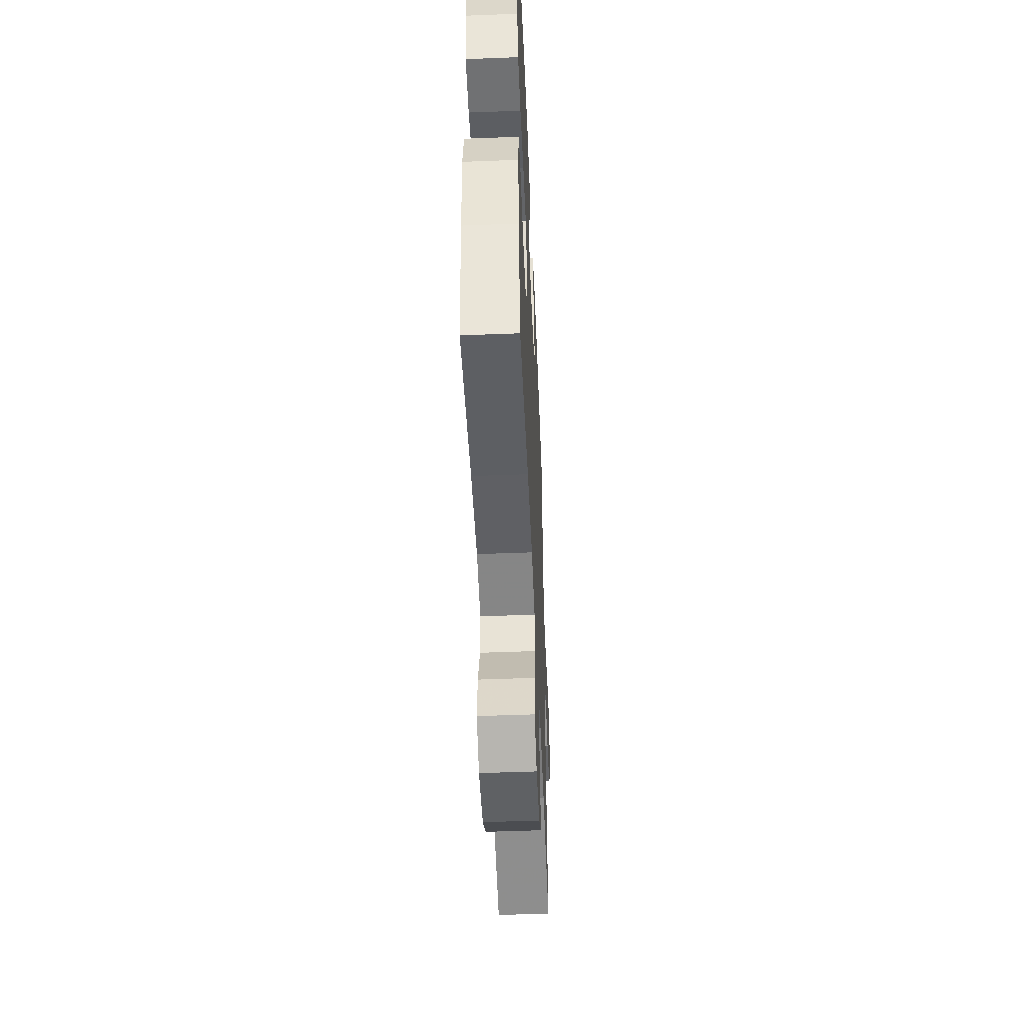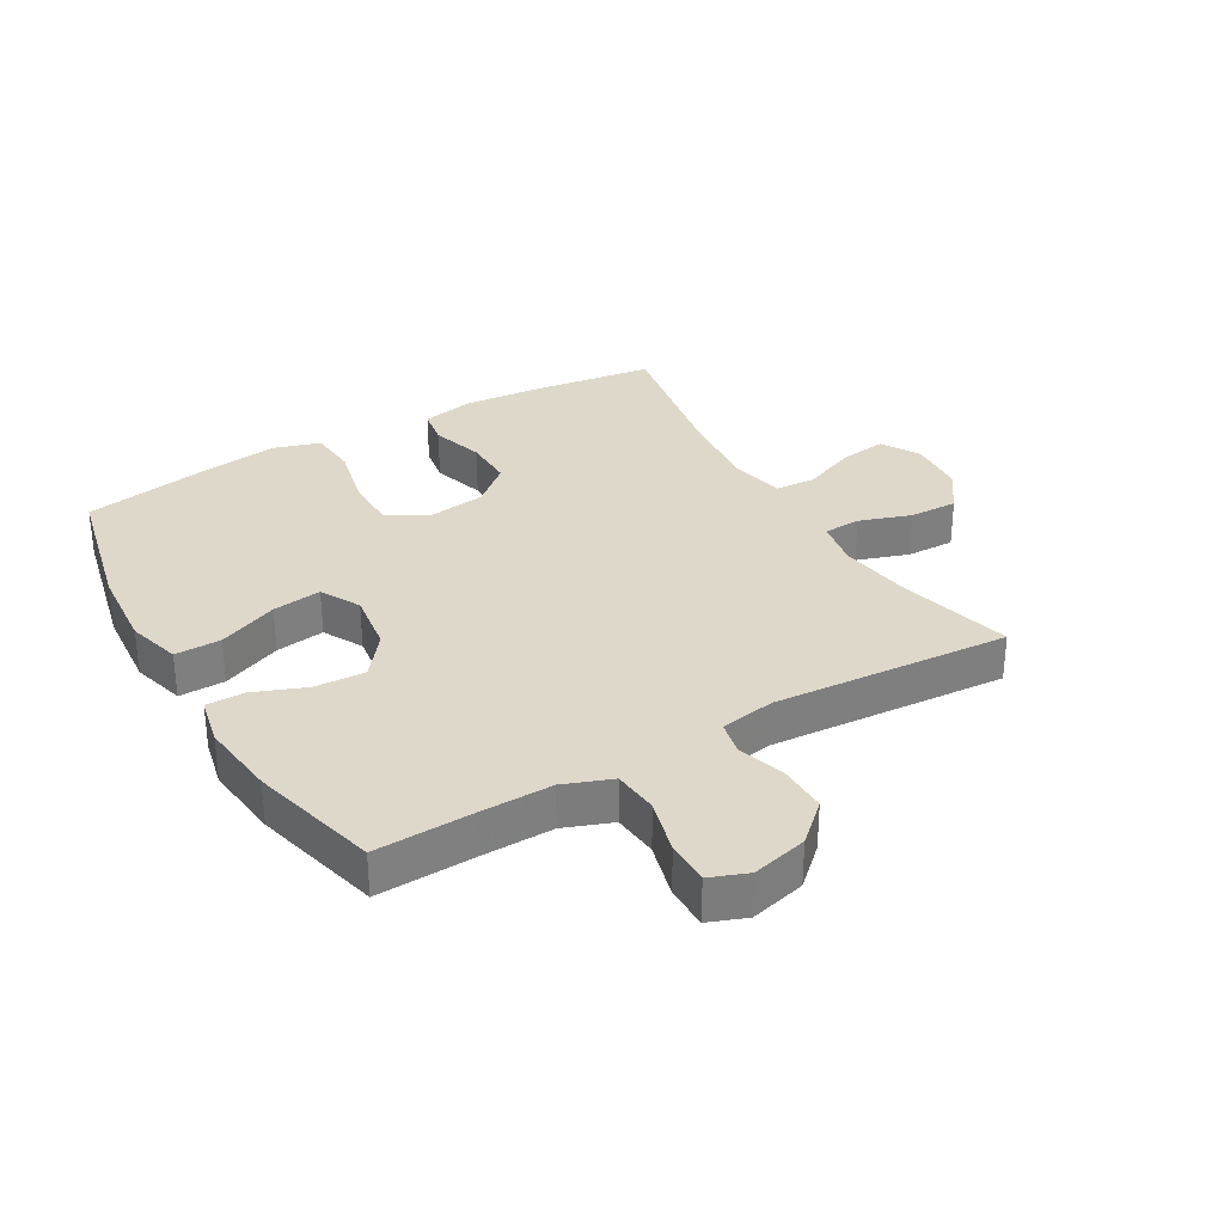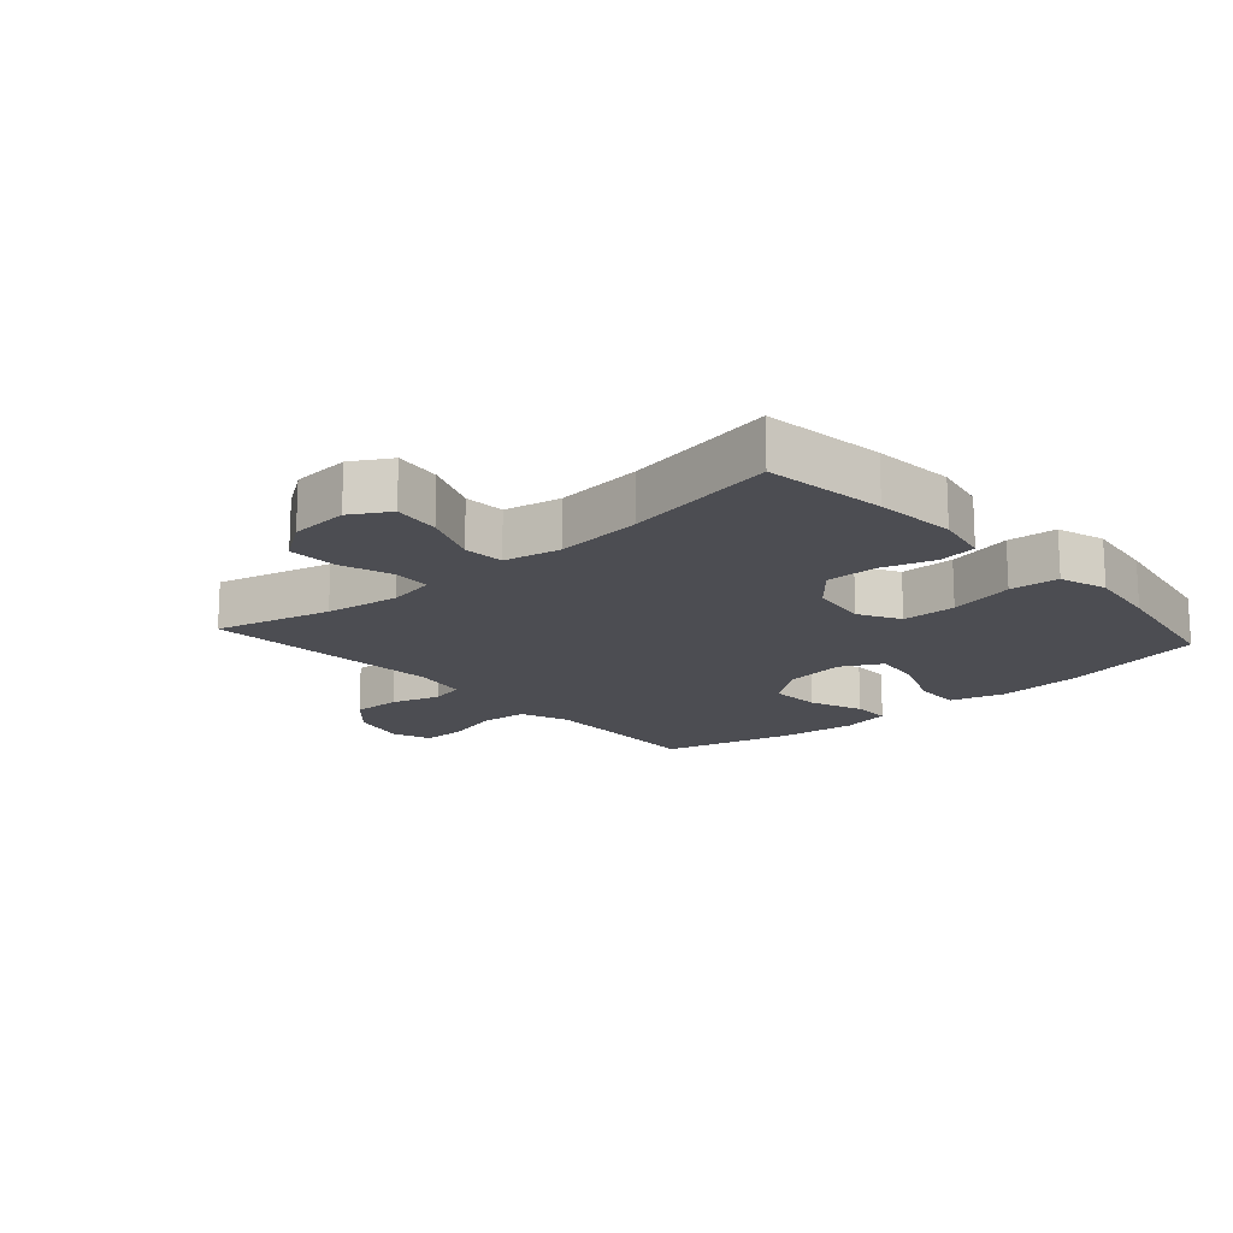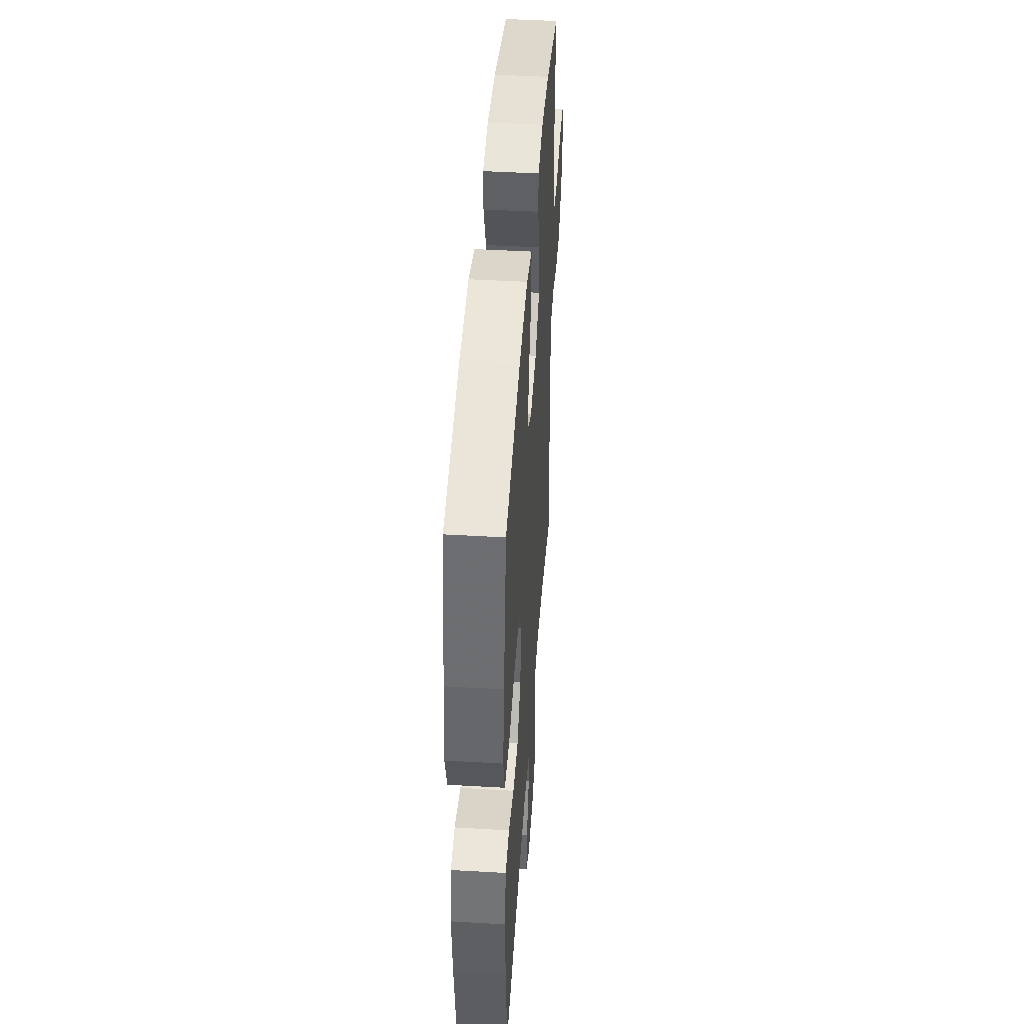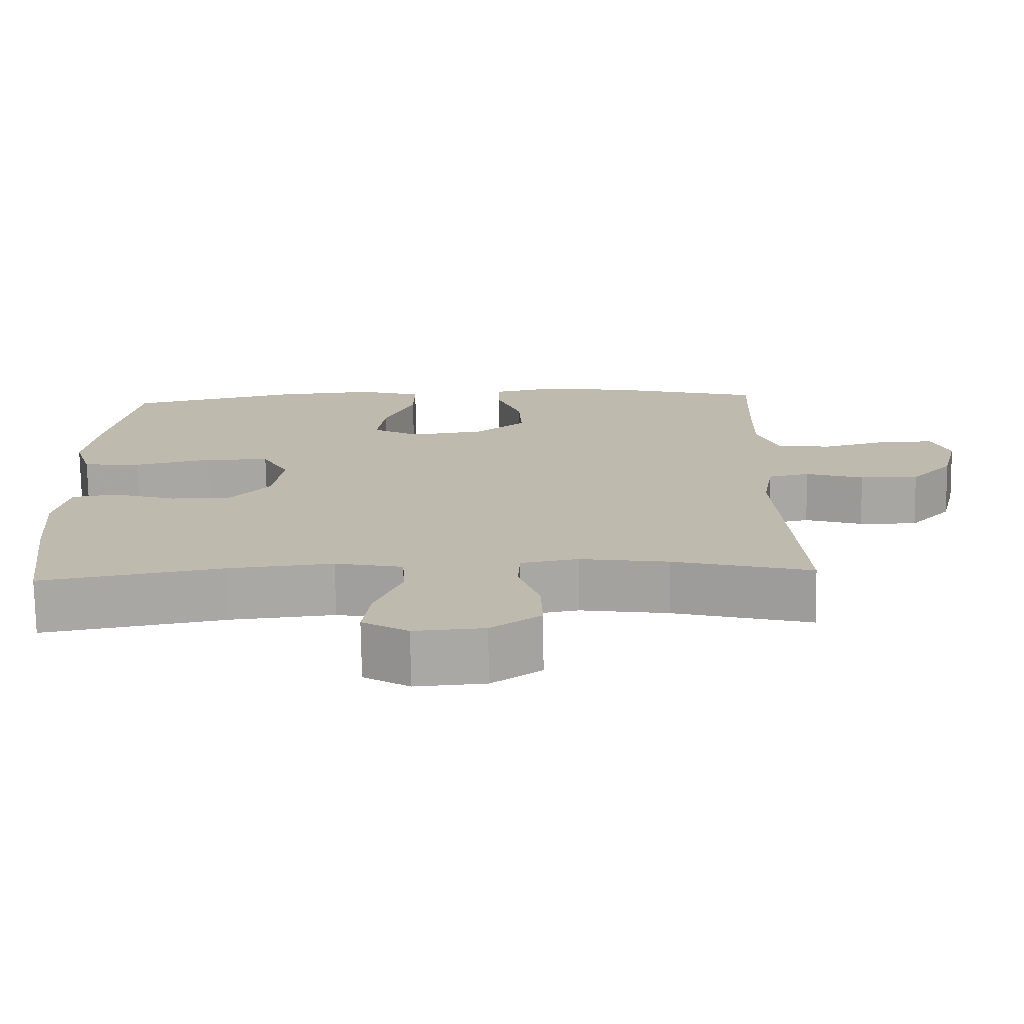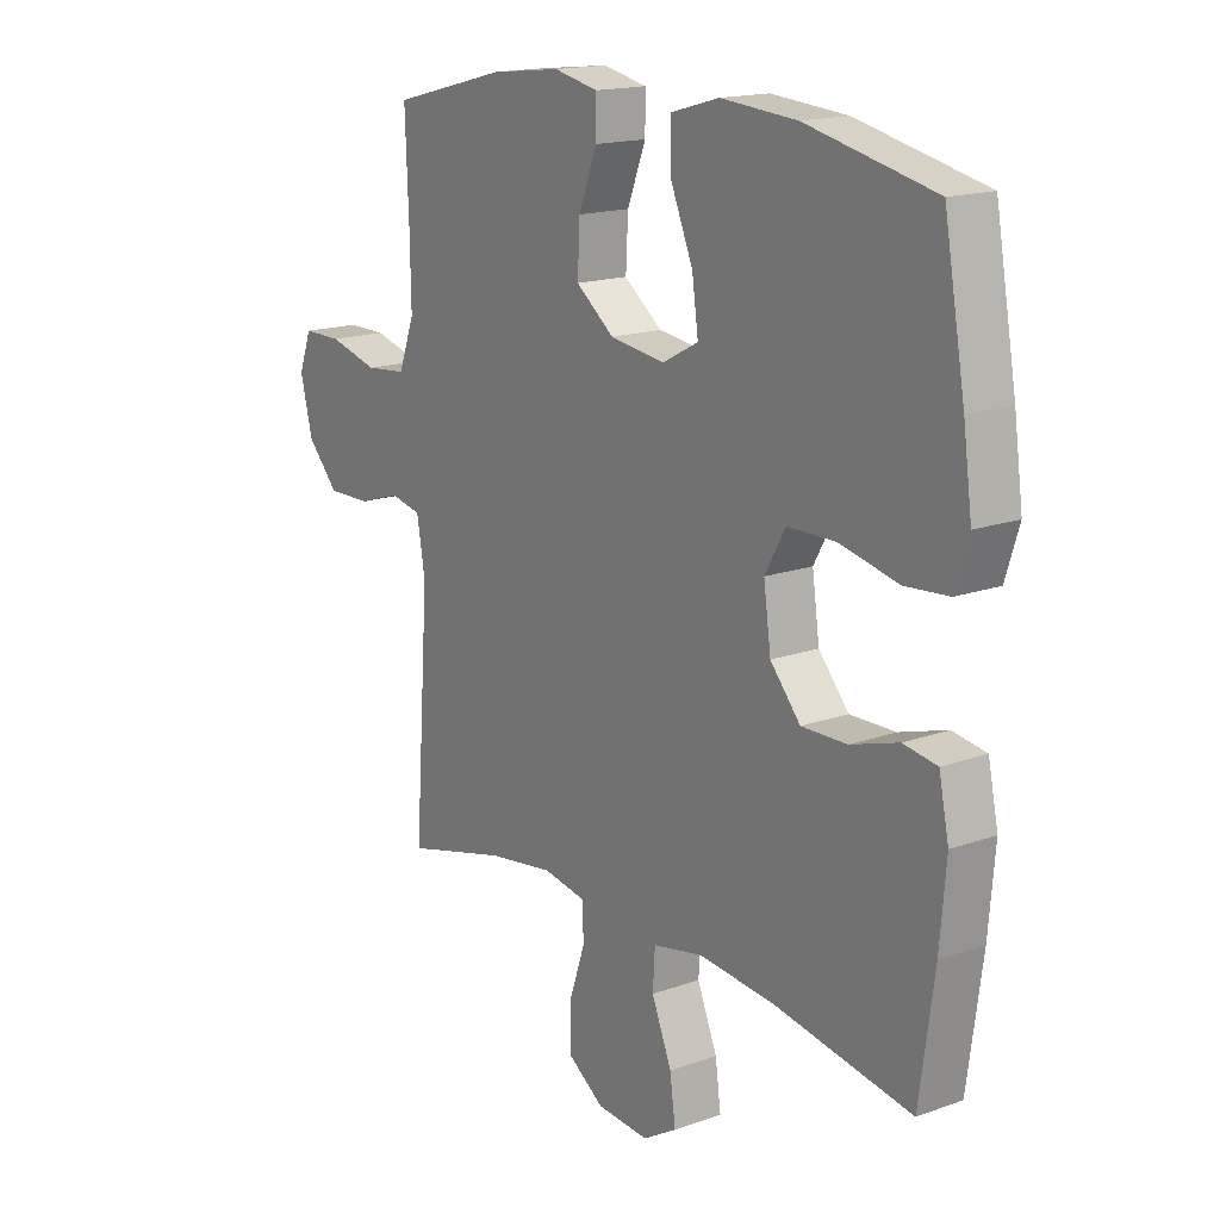
<metadata>
{"format":"obj","ext":"obj","renderer":"f3d","projection":"perspective","resolution":1024,"background":"white","views":[{"elev":-50.7,"azim":-87.6,"up":"+Z"},{"elev":31.6,"azim":59.8,"up":"+Y"},{"elev":-16.4,"azim":-138.3,"up":"+Y"},{"elev":45.3,"azim":-86.1,"up":"+Z"},{"elev":-74.4,"azim":0.8,"up":"+Z"},{"elev":16.5,"azim":-126.1,"up":"+Z"}]}
</metadata>
<code>
v -0.5 0.07 0.5
v -0.272 0.07 0.552
v -0.137 0.07 0.563
v -0.051 0.07 0.539
v -0.052 0.07 0.465
v -0.092 0.07 0.369
v -0.103 0.07 0.29
v -0.039 0.07 0.256
v 0.059 0.07 0.27
v 0.127 0.07 0.323
v 0.123 0.07 0.404
v 0.09 0.07 0.489
v 0.09 0.07 0.55
v 0.169 0.07 0.567
v 0.293 0.07 0.553
v 0.5 0.07 0.5
v 0.494 0.07 0.343
v 0.492 0.07 0.227
v 0.521 0.07 0.15
v 0.594 0.07 0.143
v 0.683 0.07 0.167
v 0.753 0.07 0.167
v 0.776 0.07 0.106
v 0.754 0.07 0.017
v 0.698 0.07 -0.044
v 0.62 0.07 -0.043
v 0.543 0.07 -0.019
v 0.488 0.07 -0.031
v 0.473 0.07 -0.119
v 0.5 0.07 -0.5
v 0.316 0.07 -0.453
v 0.198 0.07 -0.436
v 0.122 0.07 -0.45
v 0.119 0.07 -0.51
v 0.147 0.07 -0.593
v 0.149 0.07 -0.671
v 0.083 0.07 -0.717
v -0.01 0.07 -0.724
v -0.071 0.07 -0.688
v -0.061 0.07 -0.613
v -0.025 0.07 -0.525
v -0.029 0.07 -0.46
v -0.119 0.07 -0.442
v -0.257 0.07 -0.456
v -0.5 0.07 -0.5
v -0.526 0.07 -0.307
v -0.537 0.07 -0.178
v -0.519 0.07 -0.092
v -0.459 0.07 -0.082
v -0.374 0.07 -0.108
v -0.293 0.07 -0.109
v -0.239 0.07 -0.046
v -0.226 0.07 0.047
v -0.262 0.07 0.112
v -0.348 0.07 0.113
v -0.452 0.07 0.089
v -0.53 0.07 0.095
v -0.554 0.07 0.171
v -0.538 0.07 0.287
v -0.5 0 0.5
v -0.272 0 0.552
v -0.137 0 0.563
v -0.051 0 0.539
v -0.052 0 0.465
v -0.092 0 0.369
v -0.103 0 0.29
v -0.039 0 0.256
v 0.059 0 0.27
v 0.127 0 0.323
v 0.123 0 0.404
v 0.09 0 0.489
v 0.09 0 0.55
v 0.169 0 0.567
v 0.293 0 0.553
v 0.5 0 0.5
v 0.494 0 0.343
v 0.492 0 0.227
v 0.521 0 0.15
v 0.594 0 0.143
v 0.683 0 0.167
v 0.753 0 0.167
v 0.776 0 0.106
v 0.754 0 0.017
v 0.698 0 -0.044
v 0.62 0 -0.043
v 0.543 0 -0.019
v 0.488 0 -0.031
v 0.473 0 -0.119
v 0.5 0 -0.5
v 0.316 0 -0.453
v 0.198 0 -0.436
v 0.122 0 -0.45
v 0.119 0 -0.51
v 0.147 0 -0.593
v 0.149 0 -0.671
v 0.083 0 -0.717
v -0.01 0 -0.724
v -0.071 0 -0.688
v -0.061 0 -0.613
v -0.025 0 -0.525
v -0.029 0 -0.46
v -0.119 0 -0.442
v -0.257 0 -0.456
v -0.5 0 -0.5
v -0.526 0 -0.307
v -0.537 0 -0.178
v -0.519 0 -0.092
v -0.459 0 -0.082
v -0.374 0 -0.108
v -0.293 0 -0.109
v -0.239 0 -0.046
v -0.226 0 0.047
v -0.262 0 0.112
v -0.348 0 0.113
v -0.452 0 0.089
v -0.53 0 0.095
v -0.554 0 0.171
v -0.538 0 0.287
f 55 56 57 58
f 54 55 58 59
f 47 48 49 50
f 47 50 51
f 44 45 46 47
f 43 44 47 51
f 42 43 51 52
f 38 39 40 41
f 38 41 42
f 37 38 42
f 34 35 36 37
f 33 34 37 42
f 32 33 42 52
f 29 30 31
f 28 29 31 32
f 24 25 26 27
f 22 23 24 27
f 20 21 22 27
f 19 20 27 28
f 18 19 28 32
f 14 15 16 17
f 11 12 13 14
f 10 11 14 17
f 9 10 17 18
f 3 4 5 6
f 3 6 7
f 2 3 7
f 54 59 1 2
f 53 54 2 7
f 52 53 7 8
f 18 32 52
f 8 9 18 52
f 117 116 115 114
f 118 117 114 113
f 109 108 107 106
f 110 109 106
f 106 105 104 103
f 110 106 103 102
f 111 110 102 101
f 100 99 98 97
f 101 100 97
f 101 97 96
f 96 95 94 93
f 101 96 93 92
f 111 101 92 91
f 90 89 88
f 91 90 88 87
f 86 85 84 83
f 86 83 82 81
f 86 81 80 79
f 87 86 79 78
f 91 87 78 77
f 76 75 74 73
f 73 72 71 70
f 76 73 70 69
f 77 76 69 68
f 65 64 63 62
f 66 65 62
f 66 62 61
f 61 60 118 113
f 66 61 113 112
f 67 66 112 111
f 111 91 77
f 111 77 68 67
f 1 60 61 2
f 2 61 62 3
f 3 62 63 4
f 4 63 64 5
f 5 64 65 6
f 6 65 66 7
f 7 66 67 8
f 8 67 68 9
f 9 68 69 10
f 10 69 70 11
f 11 70 71 12
f 12 71 72 13
f 13 72 73 14
f 14 73 74 15
f 15 74 75 16
f 16 75 76 17
f 17 76 77 18
f 18 77 78 19
f 19 78 79 20
f 20 79 80 21
f 21 80 81 22
f 22 81 82 23
f 23 82 83 24
f 24 83 84 25
f 25 84 85 26
f 26 85 86 27
f 27 86 87 28
f 28 87 88 29
f 29 88 89 30
f 30 89 90 31
f 31 90 91 32
f 32 91 92 33
f 33 92 93 34
f 34 93 94 35
f 35 94 95 36
f 36 95 96 37
f 37 96 97 38
f 38 97 98 39
f 39 98 99 40
f 40 99 100 41
f 41 100 101 42
f 42 101 102 43
f 43 102 103 44
f 44 103 104 45
f 45 104 105 46
f 46 105 106 47
f 47 106 107 48
f 48 107 108 49
f 49 108 109 50
f 50 109 110 51
f 51 110 111 52
f 52 111 112 53
f 53 112 113 54
f 54 113 114 55
f 55 114 115 56
f 56 115 116 57
f 57 116 117 58
f 58 117 118 59
f 59 118 60 1

</code>
